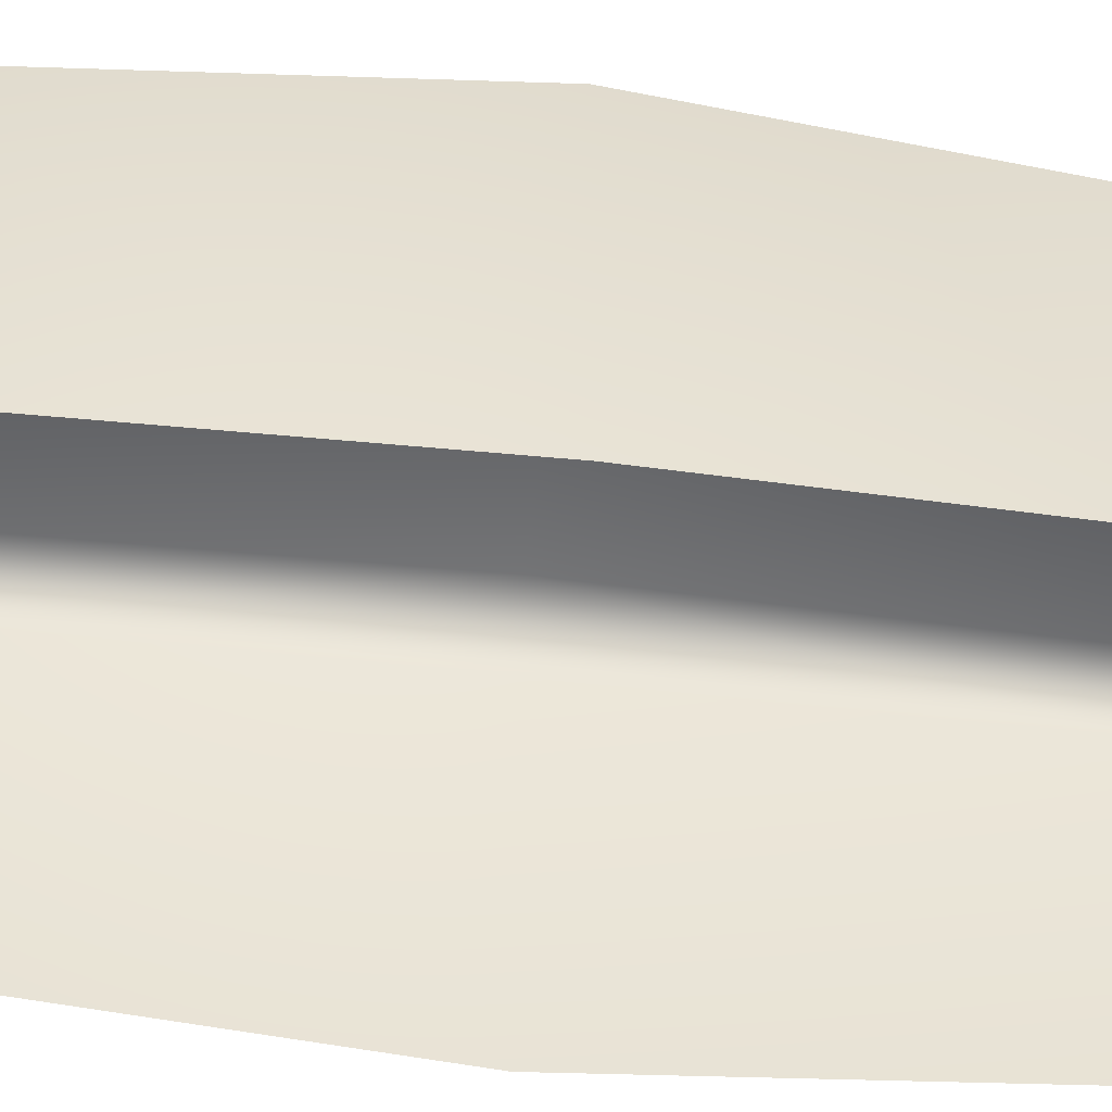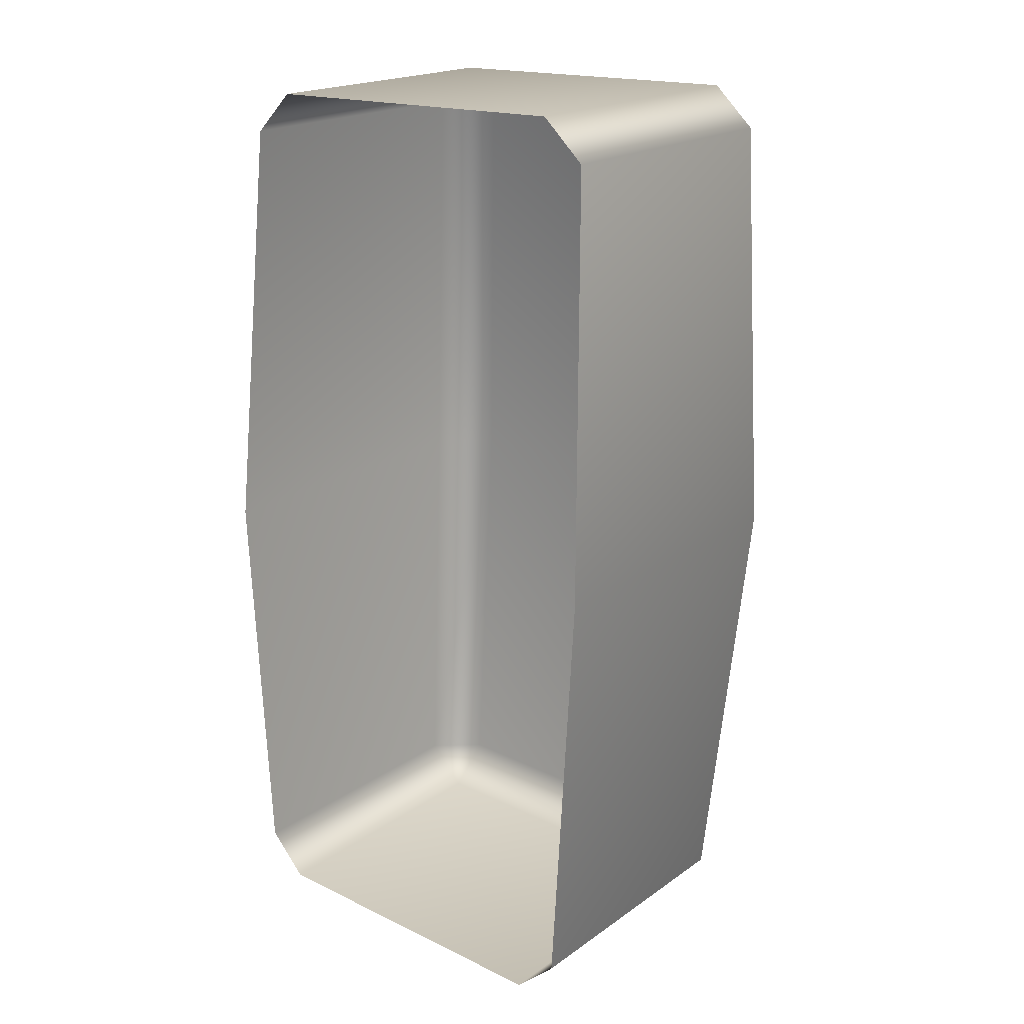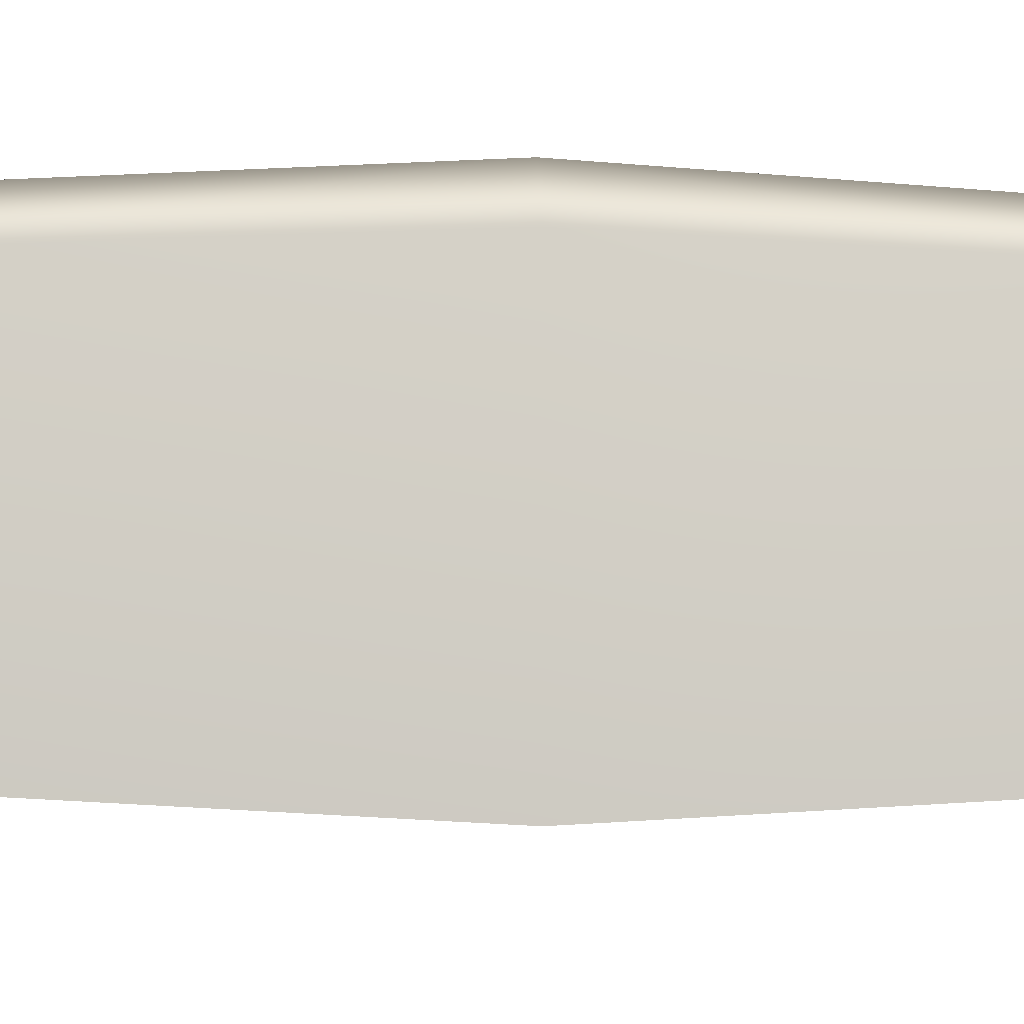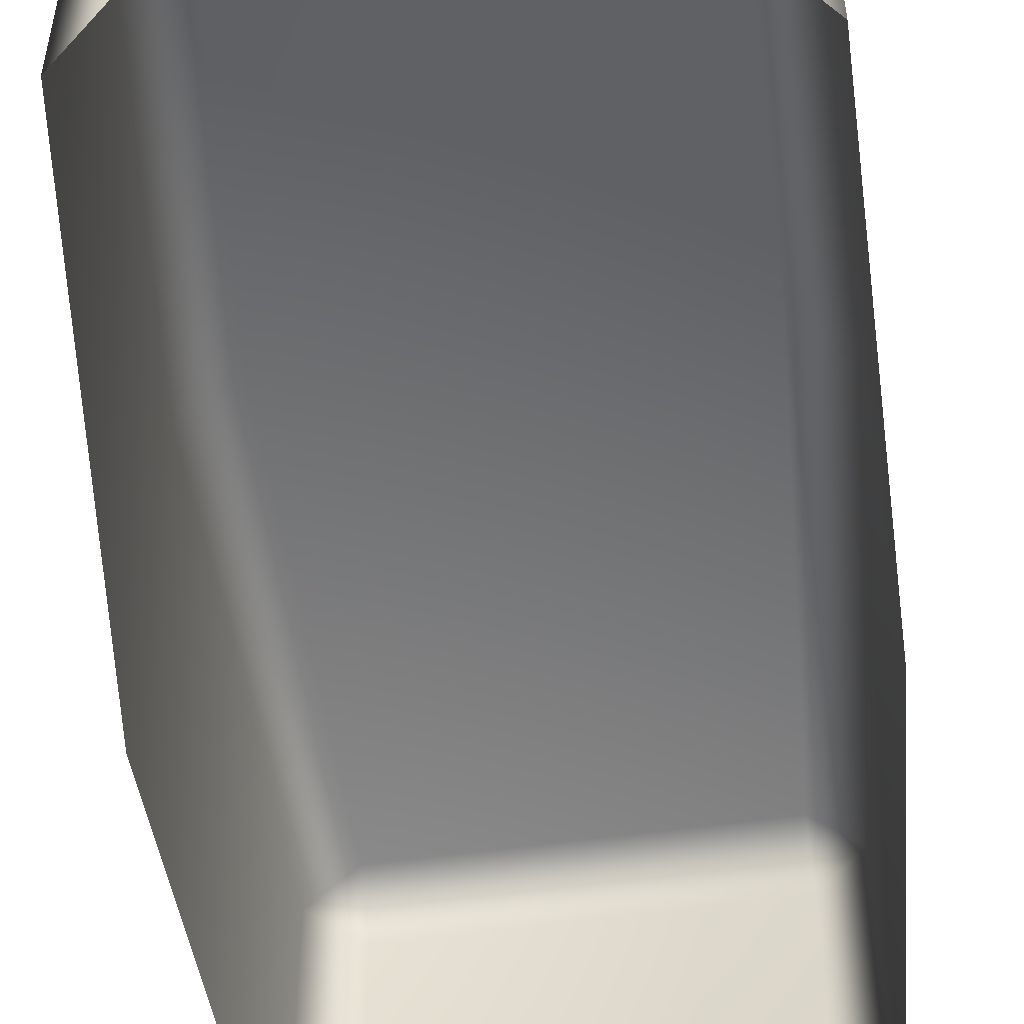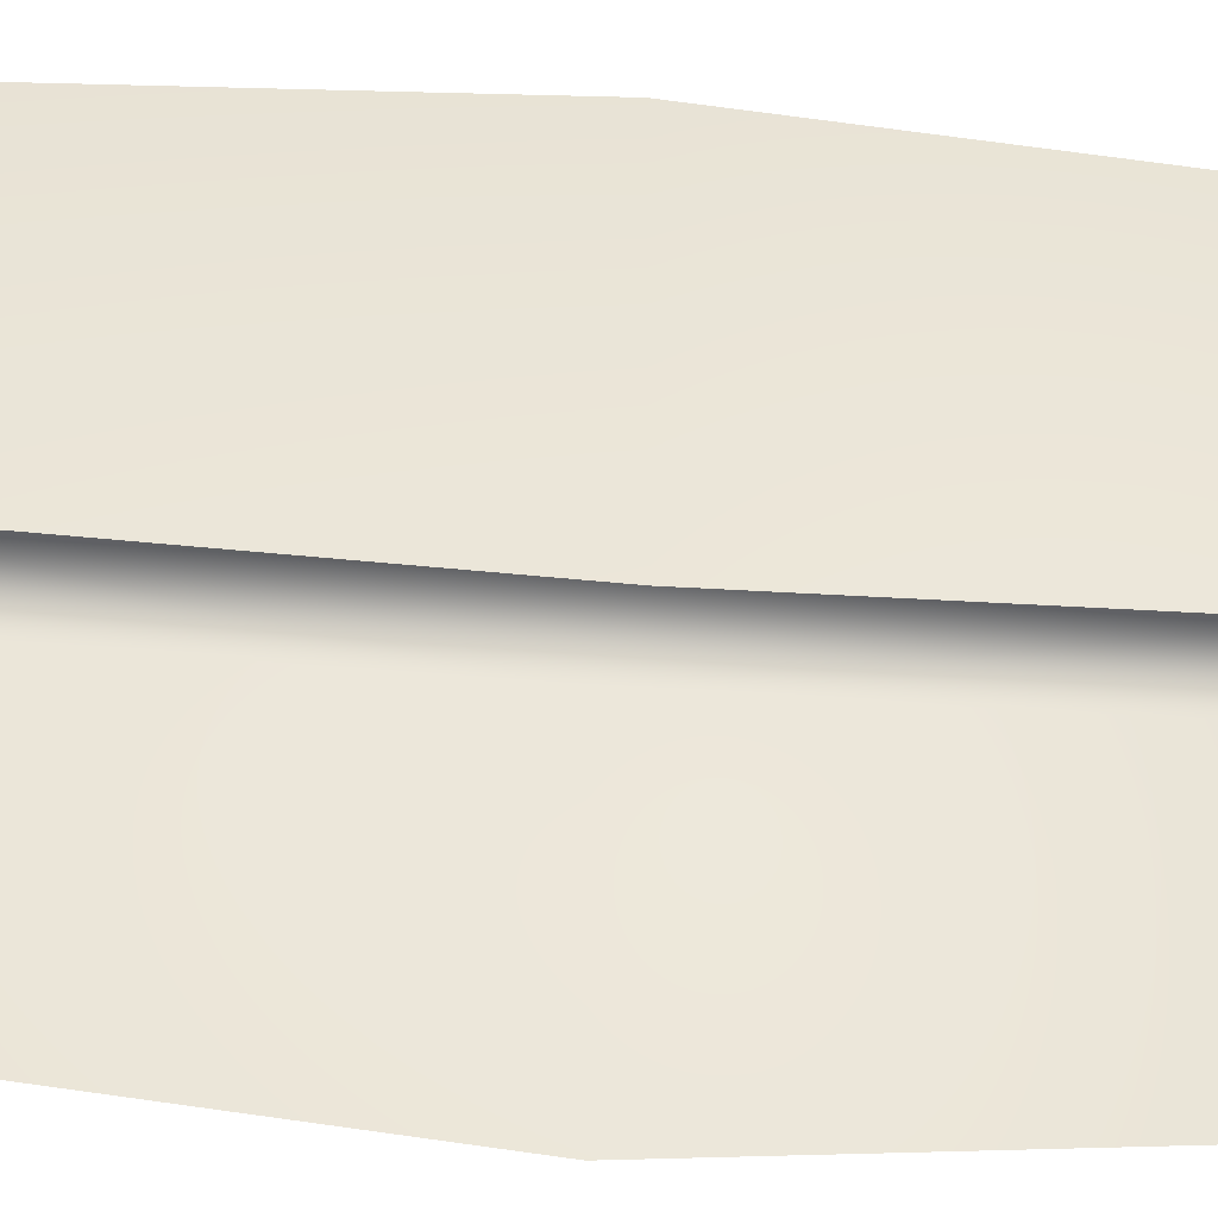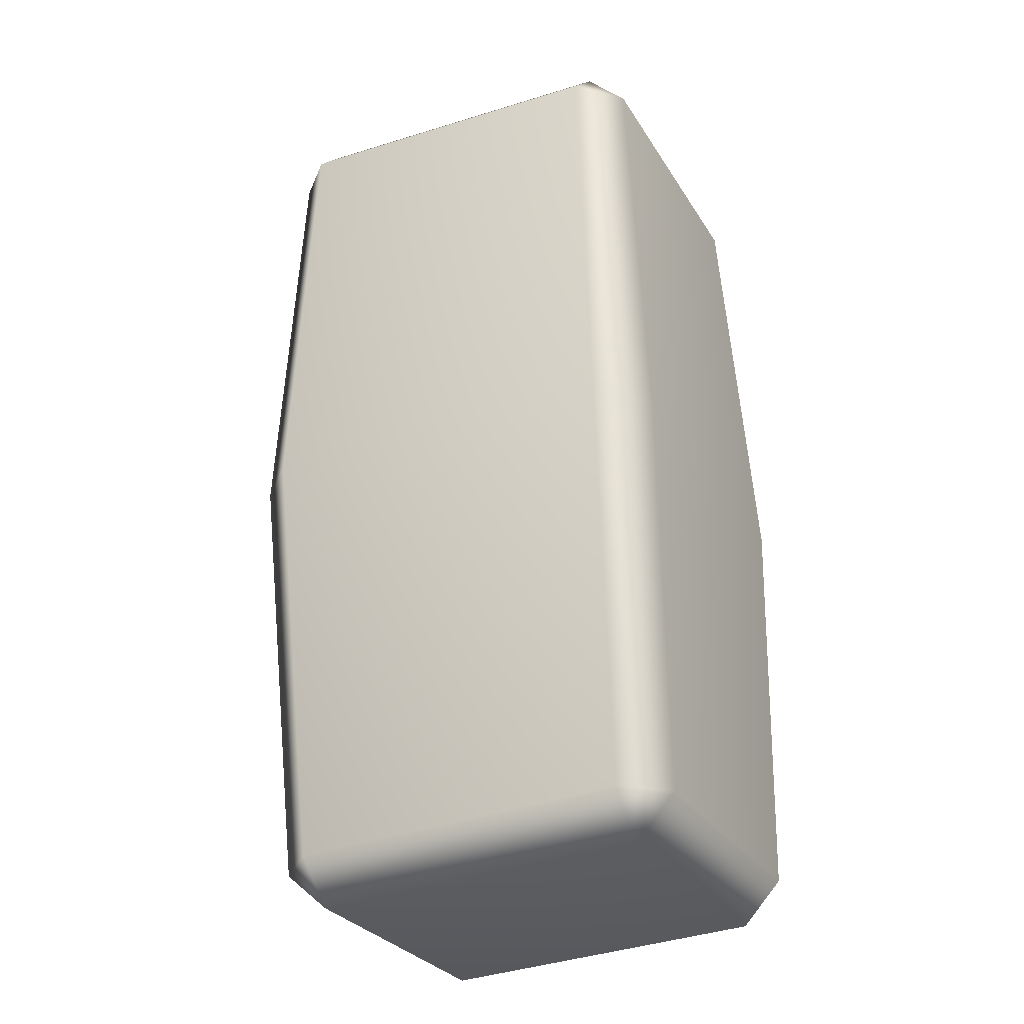
<metadata>
{"format":"obj","ext":"obj","renderer":"f3d","projection":"perspective","resolution":1024,"background":"white","views":[{"elev":-49.2,"azim":84.4,"up":"+Y"},{"elev":19.5,"azim":38.1,"up":"+Z"},{"elev":-4.2,"azim":-93.4,"up":"+Y"},{"elev":-53.5,"azim":-172.3,"up":"+Y"},{"elev":-42.1,"azim":-93.9,"up":"+Y"},{"elev":-28.7,"azim":-154.3,"up":"+Z"}]}
</metadata>
<code>
g m_dlc4_flooredge_01
v -0.1332 0.1208 -0.2951
v -0.1348 0.09081 -0.3242
v 0.1017 0.09081 -0.3375
v 0.1033 0.1208 -0.3084
v 0.1303 0.137 0.002345
v -0.1303 0.137 0.002345
v -0.1348 0.09081 -0.3242
v -0.1631 0.09081 -0.2934
v -0.1631 -0.1208 -0.2934
v -0.1348 -0.1208 -0.3242
v 0.1017 -0.1208 -0.3375
v 0.1017 0.09081 -0.3375
v 0.1333 0.09081 -0.3101
v 0.1017 0.09081 -0.3375
v 0.1017 -0.1208 -0.3375
v 0.1333 -0.1208 -0.3101
v -0.1332 0.1208 -0.2951
v -0.1631 0.09081 -0.2934
v -0.1348 0.09081 -0.3242
v 0.1333 0.09081 -0.3101
v 0.1033 0.1208 -0.3084
v 0.1017 0.09081 -0.3375
v 0.1633 0.103 0.002345
v 0.1303 0.137 0.002345
v -0.1633 0.103 0.002345
v -0.1633 -0.137 0.002345
v -0.1631 -0.1208 -0.2934
v -0.1631 0.09081 -0.2934
v -0.1303 0.137 0.002345
v -0.1633 0.103 0.002345
v -0.1631 0.09081 -0.2934
v -0.1332 0.1208 -0.2951
v 0.1633 -0.137 0.002345
v 0.1633 0.103 0.002345
v 0.1333 0.09081 -0.3101
v 0.1333 -0.1208 -0.3101
v -0.1142 0.1208 0.3045
v 0.1226 0.1208 0.3083
v 0.1221 0.09081 0.3375
v -0.1147 0.09081 0.3337
v 0.1526 0.09081 0.3088
v -0.1147 0.09081 0.3337
v -0.1147 -0.1208 0.3337
v -0.1442 -0.1208 0.304
v -0.1442 0.09081 0.304
v -0.1633 0.103 0.002345
v -0.1633 -0.137 0.002345
v 0.1526 0.09081 0.3088
v 0.1526 -0.1208 0.3088
v 0.1221 -0.1208 0.3375
v 0.1221 0.09081 0.3375
v -0.1147 0.09081 0.3337
v -0.1147 -0.1208 0.3337
v -0.1142 0.1208 0.3045
v -0.1147 0.09081 0.3337
v -0.1442 0.09081 0.304
v -0.1303 0.137 0.002345
v 0.1303 0.137 0.002345
v 0.1226 0.1208 0.3083
v -0.1303 0.137 0.002345
v -0.1442 0.09081 0.304
v -0.1633 0.103 0.002345
v 0.1633 0.103 0.002345
v 0.1526 0.09081 0.3088
v 0.1226 0.1208 0.3083
v 0.1303 0.137 0.002345
v 0.1633 -0.137 0.002345
v 0.1526 -0.1208 0.3088
v 0.1526 0.09081 0.3088
v 0.1633 0.103 0.002345
g m_dlc4_flooredge_01_0
f 3 2 1
f 4 3 1
f 4 1 5
f 1 6 5
f 9 8 7
f 10 9 7
f 11 10 7
f 12 11 7
f 15 14 13
f 16 15 13
f 19 18 17
f 22 21 20
f 20 21 23
f 21 24 23
f 27 26 25
f 28 27 25
f 31 30 29
f 32 31 29
f 35 34 33
f 36 35 33
f 39 38 37
f 40 39 37
f 38 39 41
f 44 43 42
f 45 44 42
f 44 45 46
f 47 44 46
f 50 49 48
f 51 50 48
f 50 51 52
f 53 50 52
f 56 55 54
f 56 54 57
f 57 54 58
f 54 59 58
f 62 61 60
f 65 64 63
f 66 65 63
f 69 68 67
f 70 69 67

</code>
